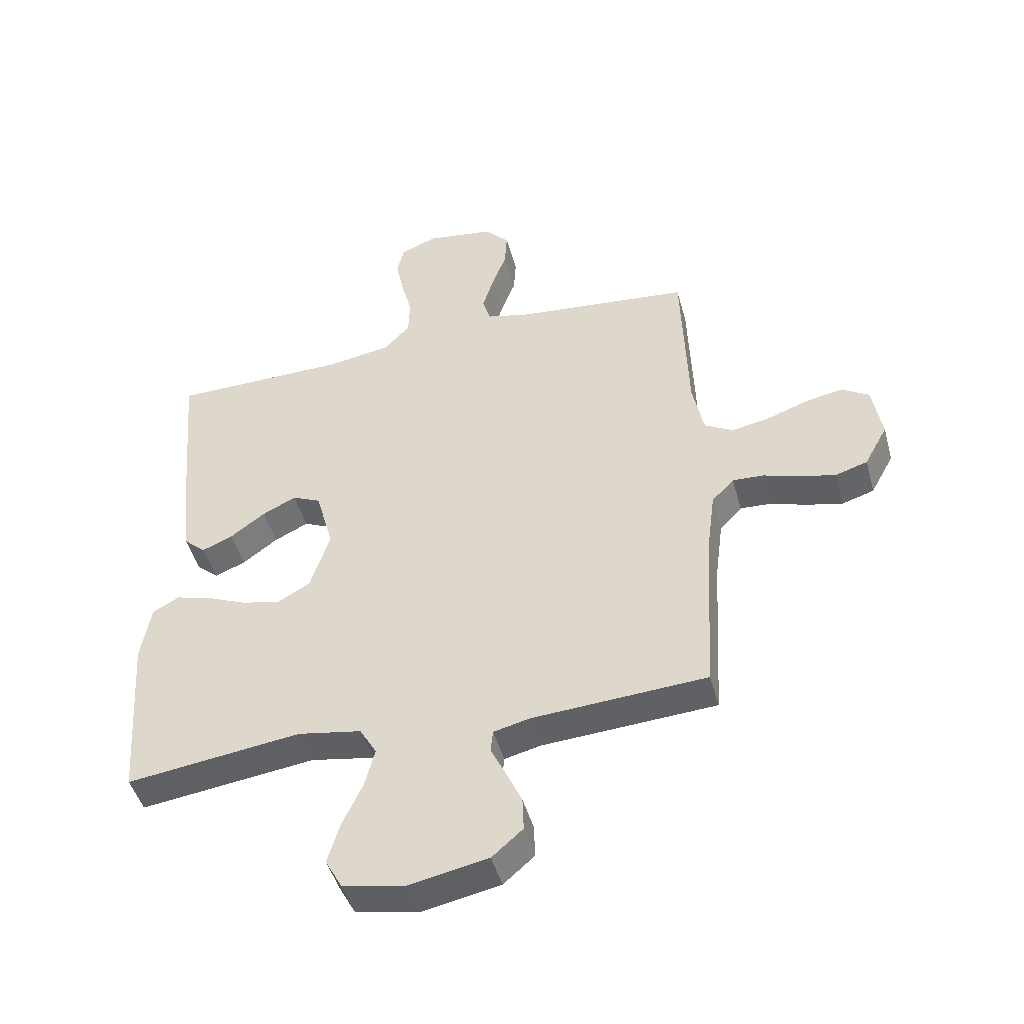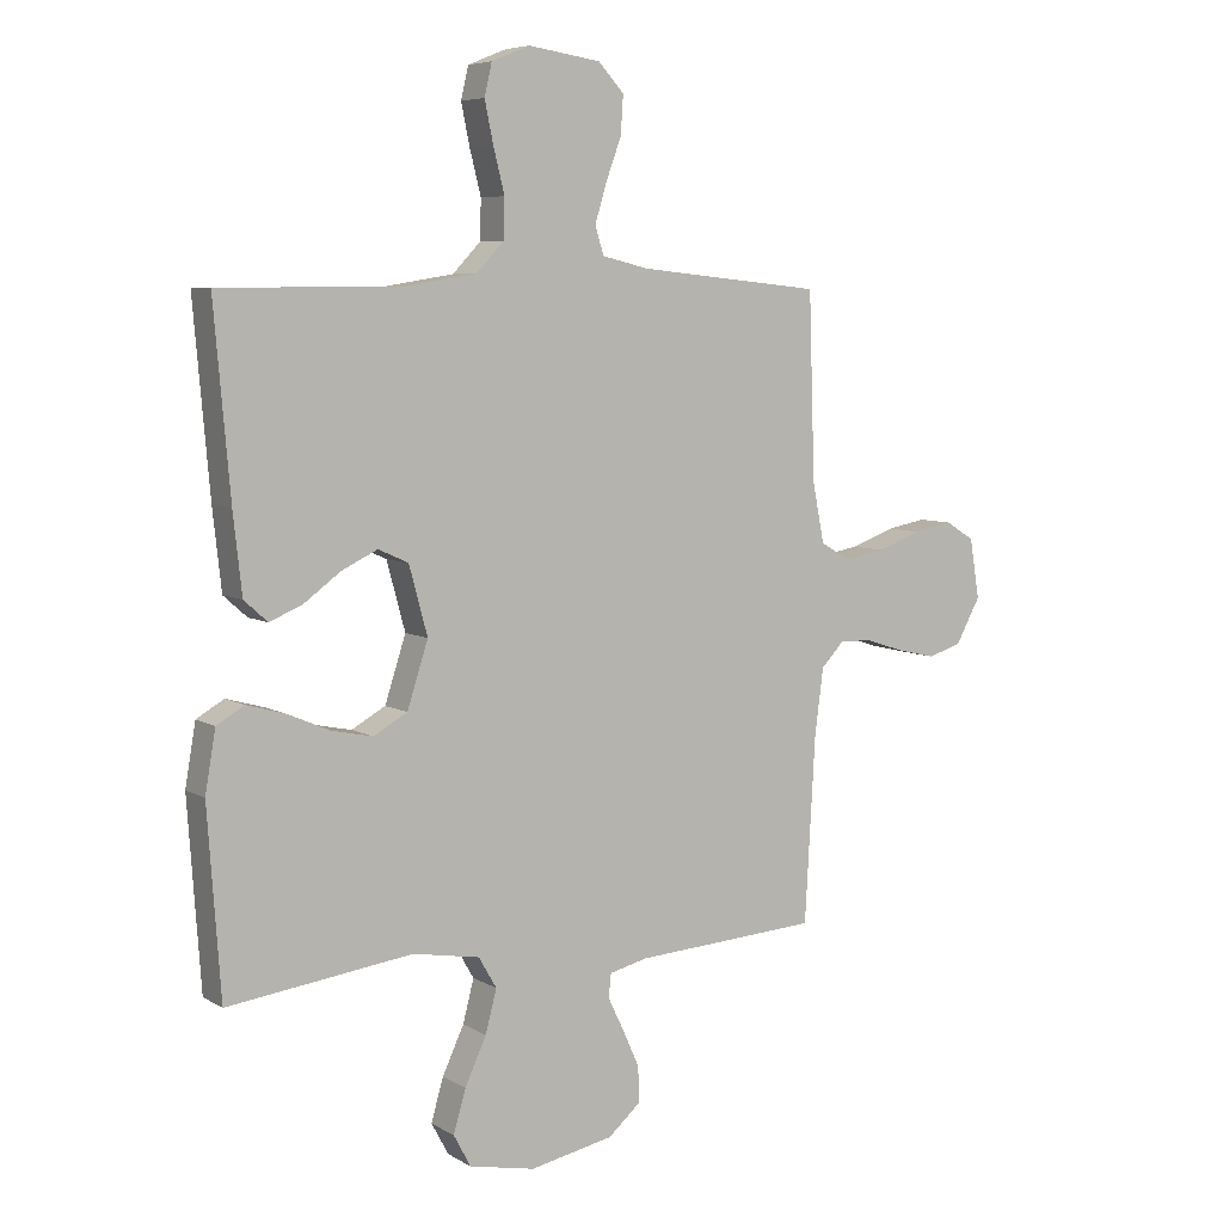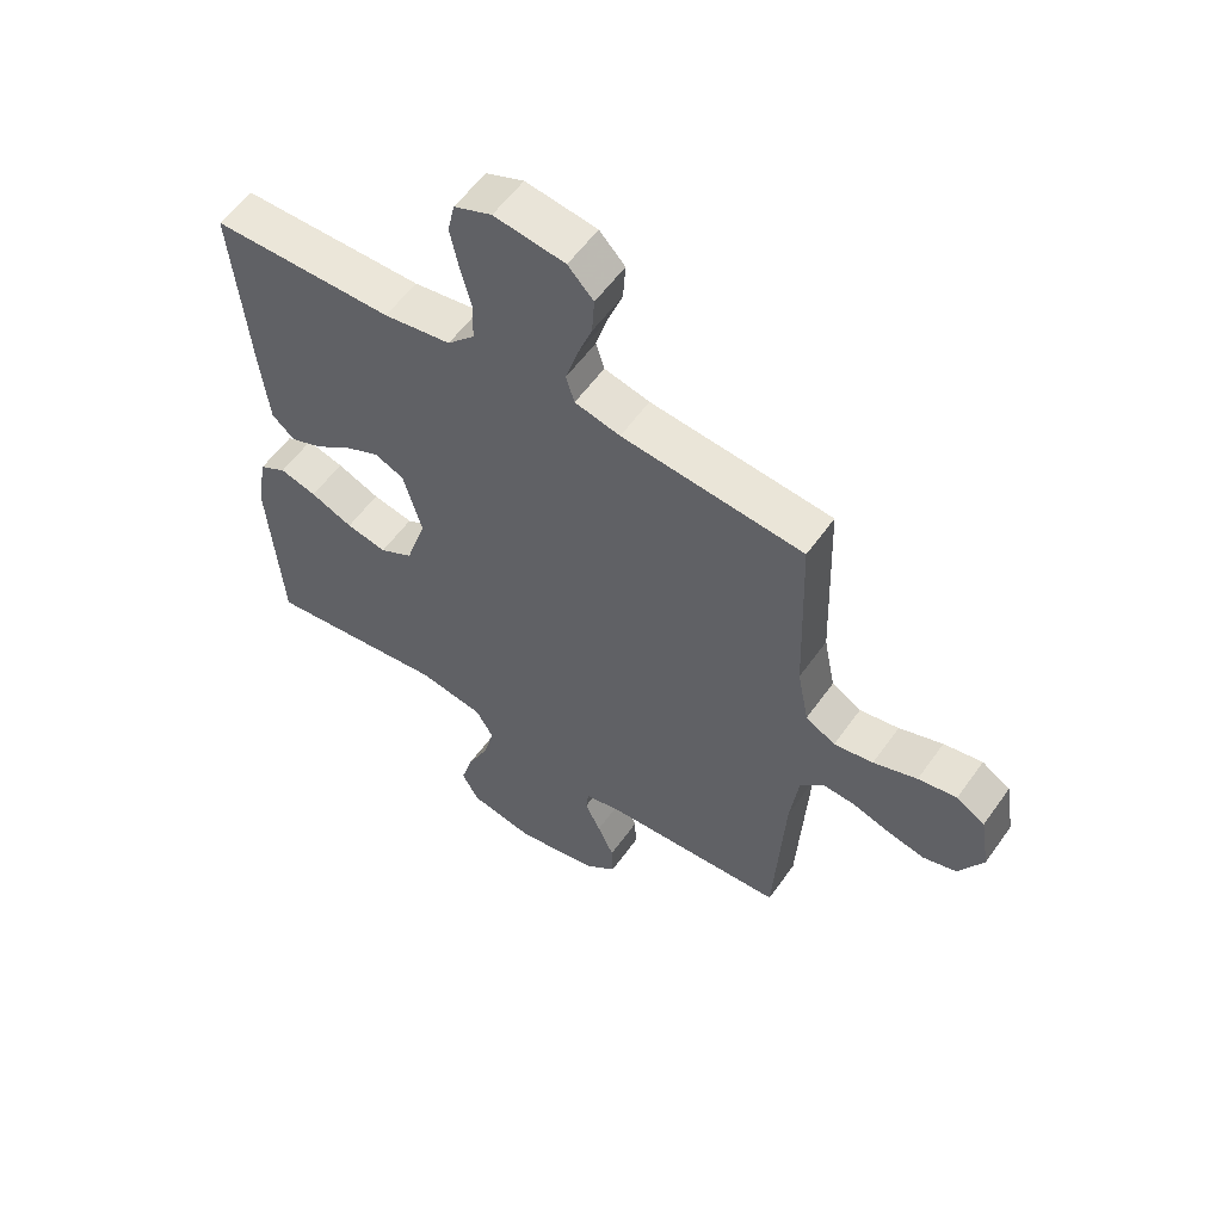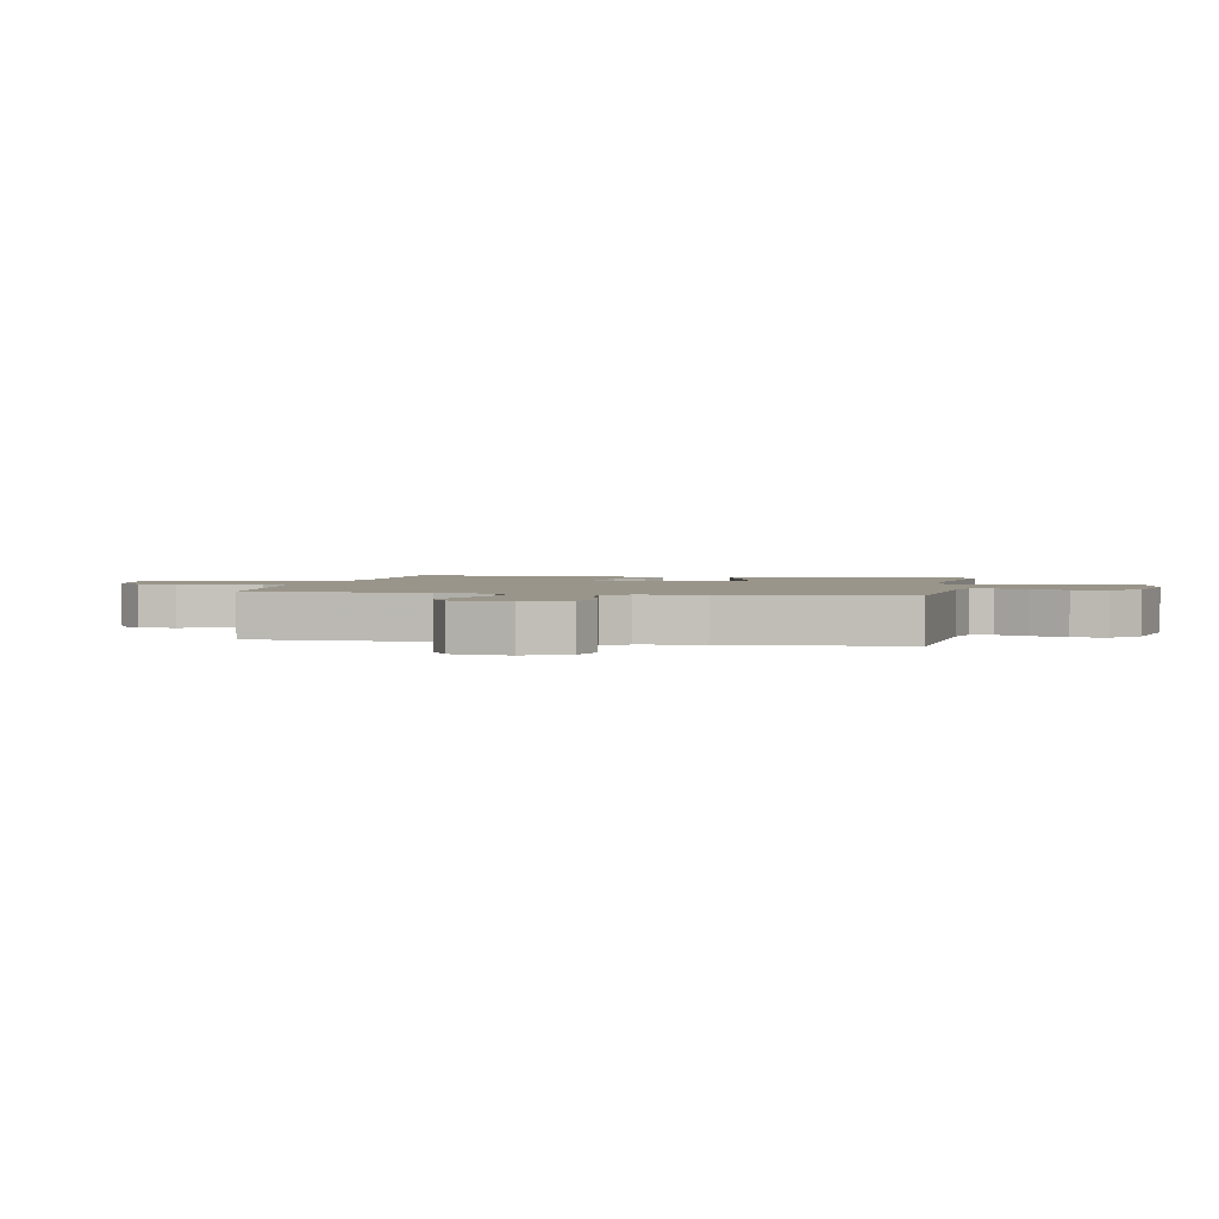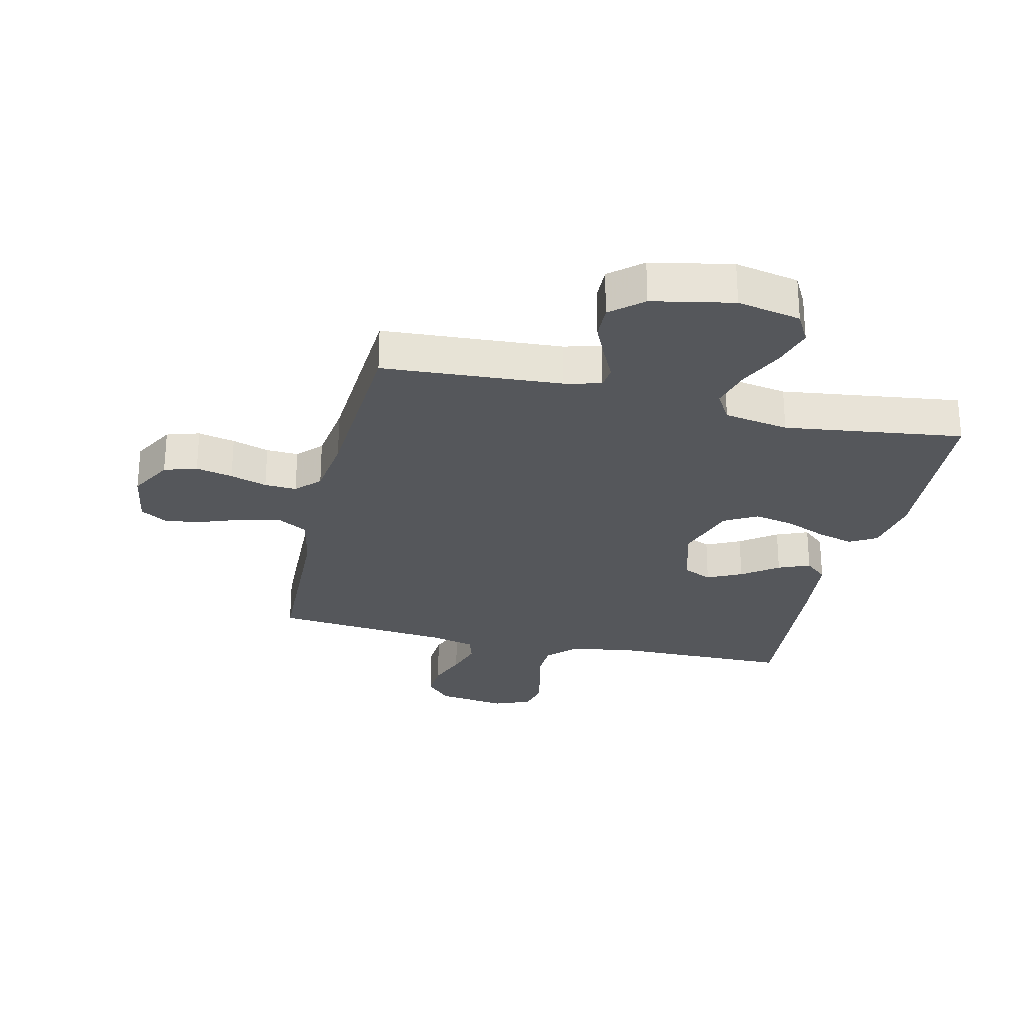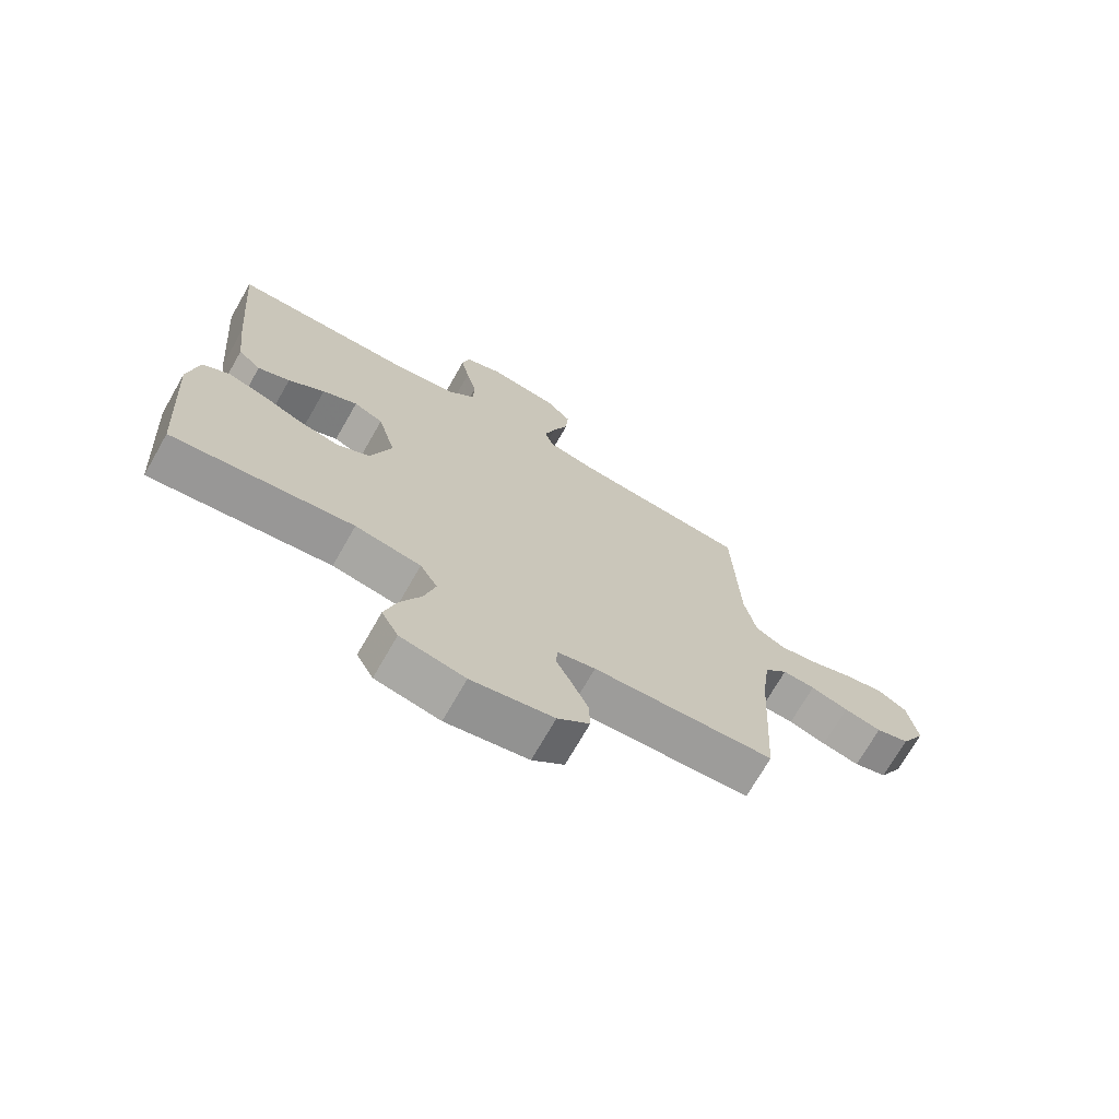
<metadata>
{"format":"obj","ext":"obj","renderer":"f3d","projection":"perspective","resolution":1024,"background":"white","views":[{"elev":-46.5,"azim":15.2,"up":"+Z"},{"elev":6.5,"azim":-31.7,"up":"+Z"},{"elev":57.2,"azim":35.0,"up":"+Z"},{"elev":2.1,"azim":101.6,"up":"+Y"},{"elev":-26.9,"azim":166.9,"up":"+Y"},{"elev":-71.6,"azim":-29.8,"up":"+Z"}]}
</metadata>
<code>
v 0.5 0.07 0.5
v 0.51 0.07 0.2
v 0.529 0.07 0.104
v 0.578 0.07 0.076
v 0.643 0.07 0.088
v 0.715 0.07 0.114
v 0.779 0.07 0.126
v 0.826 0.07 0.097
v 0.842 0.07 0
v 0.802 0.07 -0.073
v 0.747 0.07 -0.09
v 0.685 0.07 -0.076
v 0.623 0.07 -0.056
v 0.569 0.07 -0.053
v 0.531 0.07 -0.093
v 0.517 0.07 -0.2
v 0.5 0.07 -0.5
v 0.2 0.07 -0.519
v 0.138 0.07 -0.534
v 0.134 0.07 -0.572
v 0.16 0.07 -0.626
v 0.187 0.07 -0.686
v 0.189 0.07 -0.744
v 0.136 0.07 -0.79
v 0 0.07 -0.817
v -0.107 0.07 -0.795
v -0.135 0.07 -0.743
v -0.115 0.07 -0.674
v -0.08 0.07 -0.599
v -0.062 0.07 -0.53
v -0.091 0.07 -0.48
v -0.2 0.07 -0.461
v -0.5 0.07 -0.5
v -0.521 0.07 -0.2
v -0.504 0.07 -0.101
v -0.459 0.07 -0.075
v -0.398 0.07 -0.092
v -0.328 0.07 -0.122
v -0.261 0.07 -0.136
v -0.206 0.07 -0.105
v -0.172 0.07 0
v -0.202 0.07 0.11
v -0.251 0.07 0.132
v -0.309 0.07 0.104
v -0.369 0.07 0.06
v -0.422 0.07 0.038
v -0.46 0.07 0.072
v -0.474 0.07 0.2
v -0.5 0.07 0.5
v -0.2 0.07 0.503
v -0.089 0.07 0.521
v -0.044 0.07 0.568
v -0.042 0.07 0.632
v -0.06 0.07 0.703
v -0.074 0.07 0.77
v -0.062 0.07 0.822
v 0 0.07 0.847
v 0.117 0.07 0.83
v 0.159 0.07 0.785
v 0.155 0.07 0.723
v 0.13 0.07 0.656
v 0.111 0.07 0.593
v 0.125 0.07 0.548
v 0.2 0.07 0.53
v 0.5 0 0.5
v 0.51 0 0.2
v 0.529 0 0.104
v 0.578 0 0.076
v 0.643 0 0.088
v 0.715 0 0.114
v 0.779 0 0.126
v 0.826 0 0.097
v 0.842 0 0
v 0.802 0 -0.073
v 0.747 0 -0.09
v 0.685 0 -0.076
v 0.623 0 -0.056
v 0.569 0 -0.053
v 0.531 0 -0.093
v 0.517 0 -0.2
v 0.5 0 -0.5
v 0.2 0 -0.519
v 0.138 0 -0.534
v 0.134 0 -0.572
v 0.16 0 -0.626
v 0.187 0 -0.686
v 0.189 0 -0.744
v 0.136 0 -0.79
v 0 0 -0.817
v -0.107 0 -0.795
v -0.135 0 -0.743
v -0.115 0 -0.674
v -0.08 0 -0.599
v -0.062 0 -0.53
v -0.091 0 -0.48
v -0.2 0 -0.461
v -0.5 0 -0.5
v -0.521 0 -0.2
v -0.504 0 -0.101
v -0.459 0 -0.075
v -0.398 0 -0.092
v -0.328 0 -0.122
v -0.261 0 -0.136
v -0.206 0 -0.105
v -0.172 0 0
v -0.202 0 0.11
v -0.251 0 0.132
v -0.309 0 0.104
v -0.369 0 0.06
v -0.422 0 0.038
v -0.46 0 0.072
v -0.474 0 0.2
v -0.5 0 0.5
v -0.2 0 0.503
v -0.089 0 0.521
v -0.044 0 0.568
v -0.042 0 0.632
v -0.06 0 0.703
v -0.074 0 0.77
v -0.062 0 0.822
v 0 0 0.847
v 0.117 0 0.83
v 0.159 0 0.785
v 0.155 0 0.723
v 0.13 0 0.656
v 0.111 0 0.593
v 0.125 0 0.548
v 0.2 0 0.53
f 58 59 60 61
f 58 61 62
f 57 58 62
f 56 57 62 63
f 53 54 55 56
f 47 48 49 50
f 47 50 51
f 44 45 46 47
f 43 44 47 51
f 42 43 51 52
f 35 36 37 38
f 35 38 39
f 32 33 34 35
f 31 32 35 39
f 30 31 39 40
f 26 27 28 29
f 26 29 30
f 25 26 30
f 24 25 30
f 20 21 22 23
f 20 23 24 30
f 16 17 18
f 15 16 18 19
f 10 11 12 13
f 8 9 10 13
f 8 13 14
f 5 6 7 8
f 4 5 8 14
f 3 4 14 15
f 64 1 2
f 63 64 2 3
f 53 56 63
f 52 53 63 3
f 41 42 52 3
f 19 20 30 40
f 19 40 41
f 3 15 19 41
f 125 124 123 122
f 126 125 122
f 126 122 121
f 127 126 121 120
f 120 119 118 117
f 114 113 112 111
f 115 114 111
f 111 110 109 108
f 115 111 108 107
f 116 115 107 106
f 102 101 100 99
f 103 102 99
f 99 98 97 96
f 103 99 96 95
f 104 103 95 94
f 93 92 91 90
f 94 93 90
f 94 90 89
f 94 89 88
f 87 86 85 84
f 94 88 87 84
f 82 81 80
f 83 82 80 79
f 77 76 75 74
f 77 74 73 72
f 78 77 72
f 72 71 70 69
f 78 72 69 68
f 79 78 68 67
f 66 65 128
f 67 66 128 127
f 127 120 117
f 67 127 117 116
f 67 116 106 105
f 104 94 84 83
f 105 104 83
f 105 83 79 67
f 1 65 66 2
f 2 66 67 3
f 3 67 68 4
f 4 68 69 5
f 5 69 70 6
f 6 70 71 7
f 7 71 72 8
f 8 72 73 9
f 9 73 74 10
f 10 74 75 11
f 11 75 76 12
f 12 76 77 13
f 13 77 78 14
f 14 78 79 15
f 15 79 80 16
f 16 80 81 17
f 17 81 82 18
f 18 82 83 19
f 19 83 84 20
f 20 84 85 21
f 21 85 86 22
f 22 86 87 23
f 23 87 88 24
f 24 88 89 25
f 25 89 90 26
f 26 90 91 27
f 27 91 92 28
f 28 92 93 29
f 29 93 94 30
f 30 94 95 31
f 31 95 96 32
f 32 96 97 33
f 33 97 98 34
f 34 98 99 35
f 35 99 100 36
f 36 100 101 37
f 37 101 102 38
f 38 102 103 39
f 39 103 104 40
f 40 104 105 41
f 41 105 106 42
f 42 106 107 43
f 43 107 108 44
f 44 108 109 45
f 45 109 110 46
f 46 110 111 47
f 47 111 112 48
f 48 112 113 49
f 49 113 114 50
f 50 114 115 51
f 51 115 116 52
f 52 116 117 53
f 53 117 118 54
f 54 118 119 55
f 55 119 120 56
f 56 120 121 57
f 57 121 122 58
f 58 122 123 59
f 59 123 124 60
f 60 124 125 61
f 61 125 126 62
f 62 126 127 63
f 63 127 128 64
f 64 128 65 1

</code>
